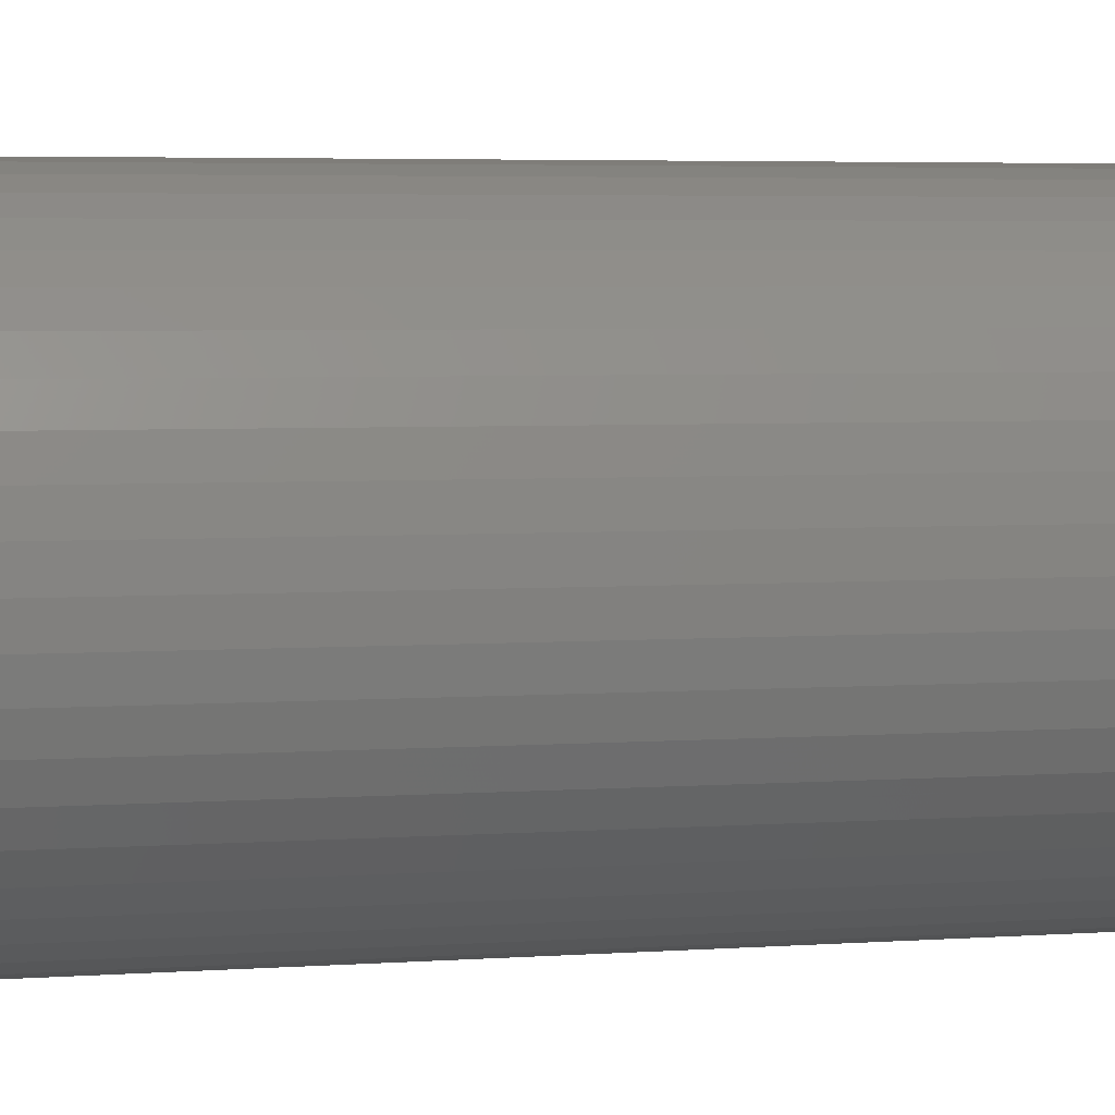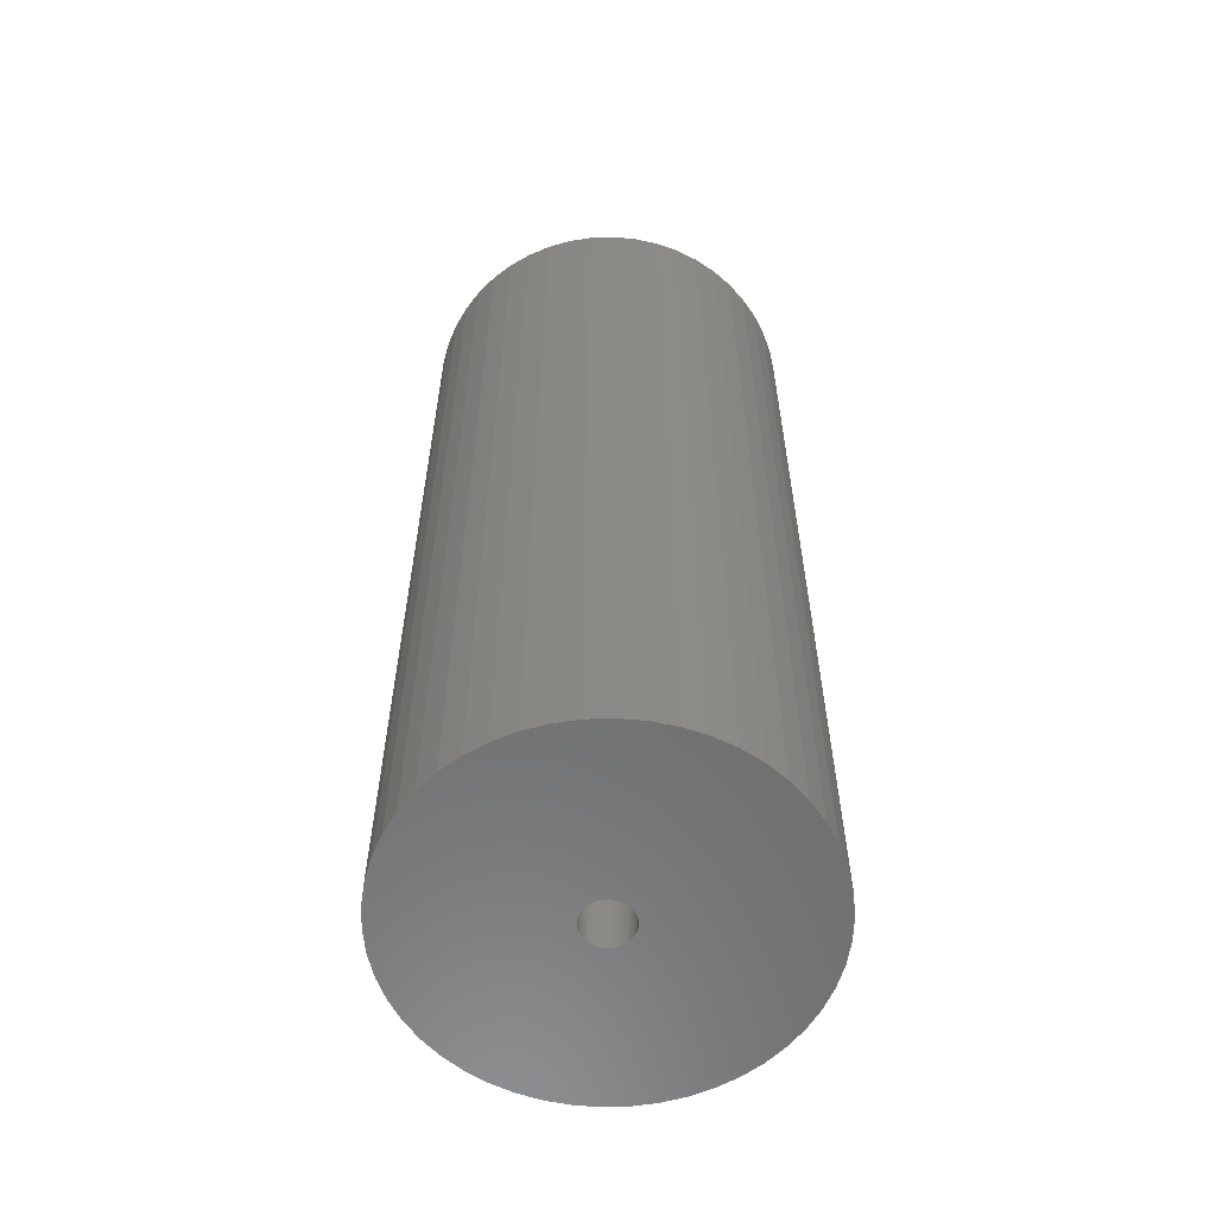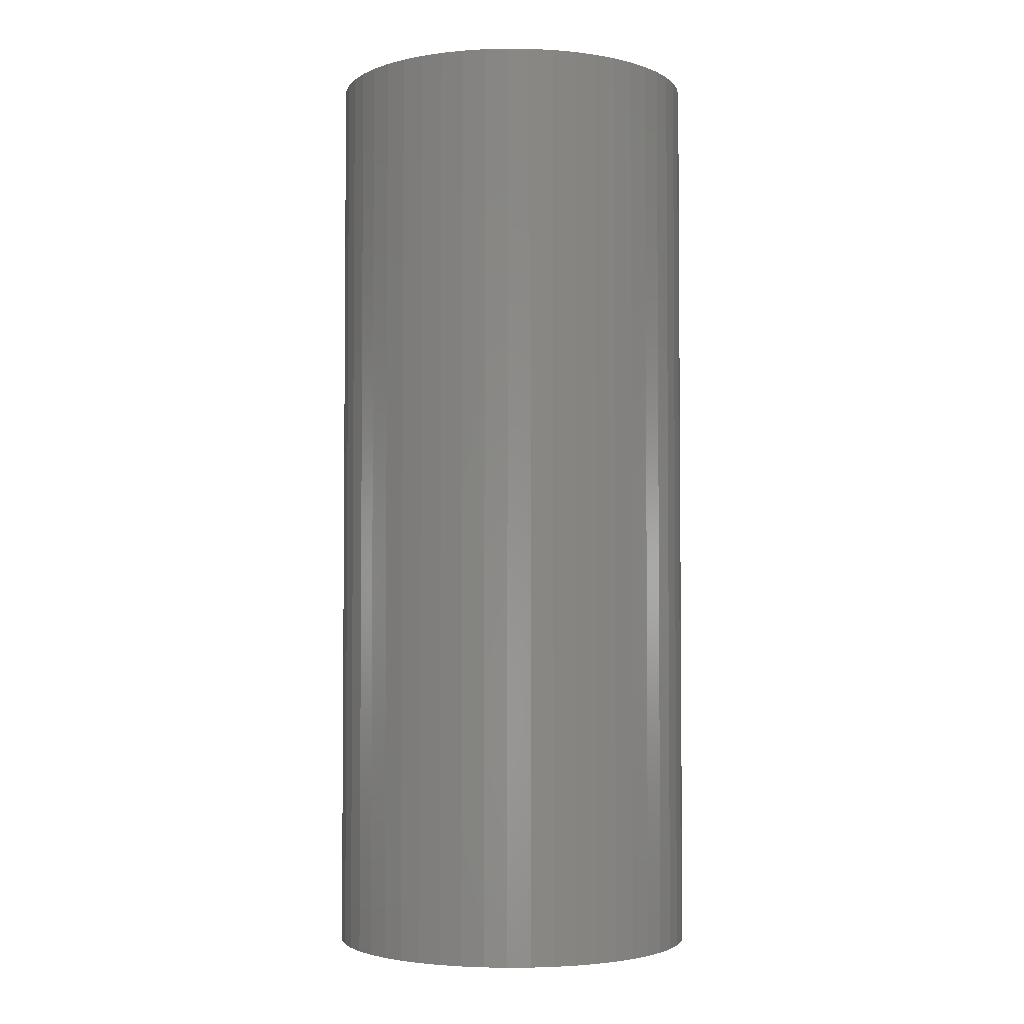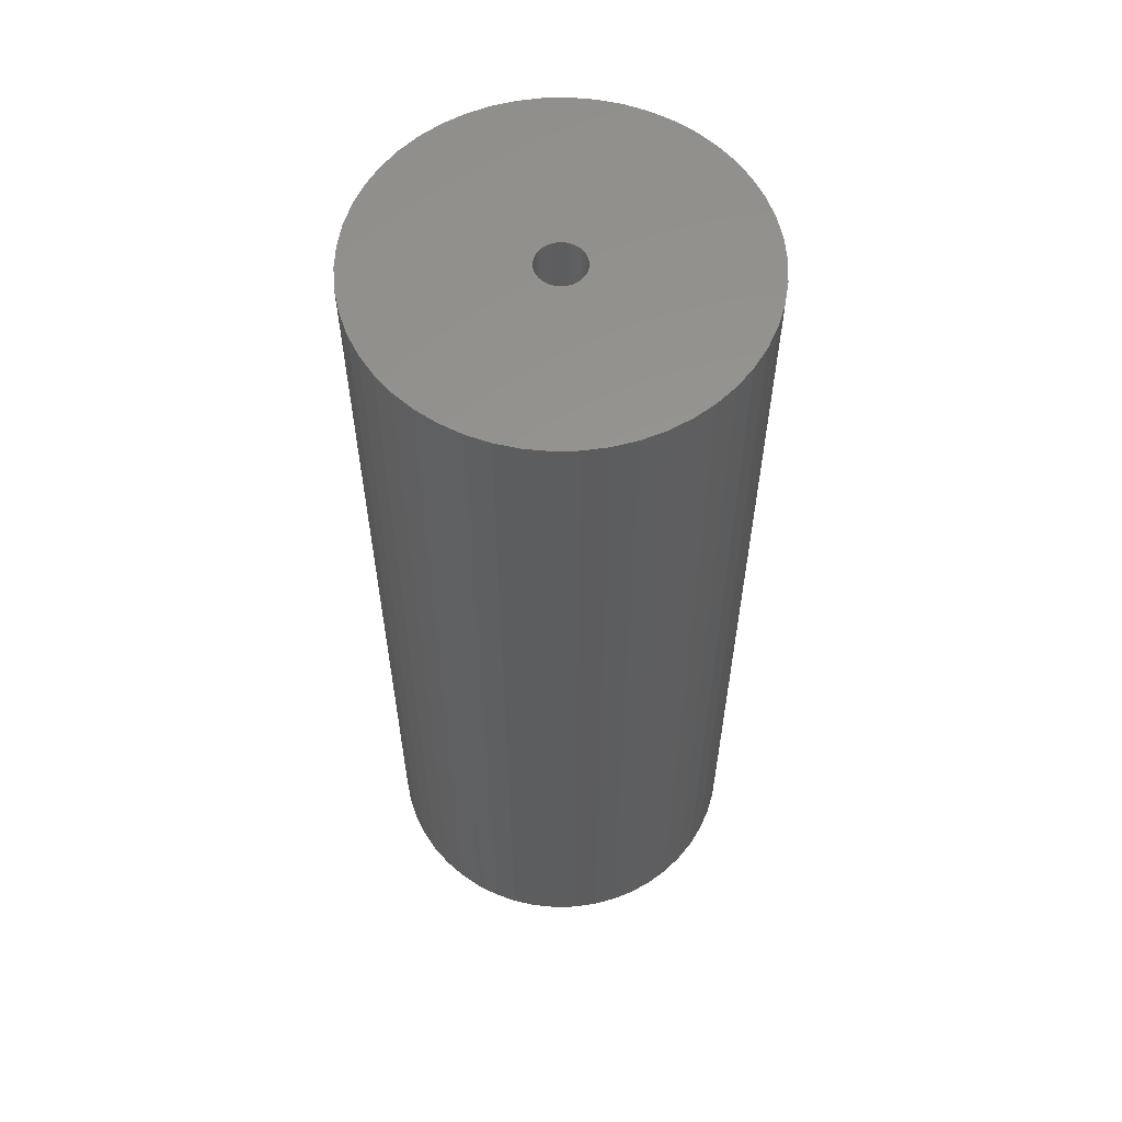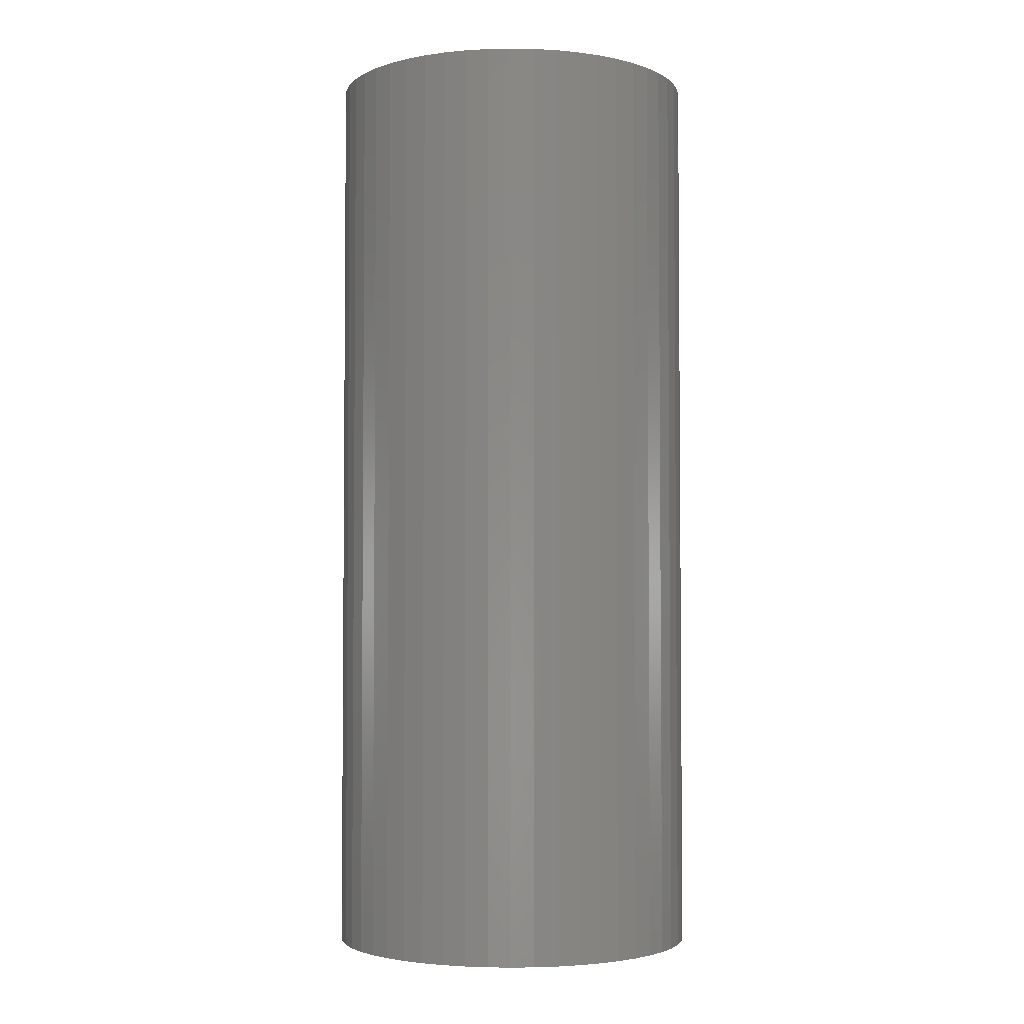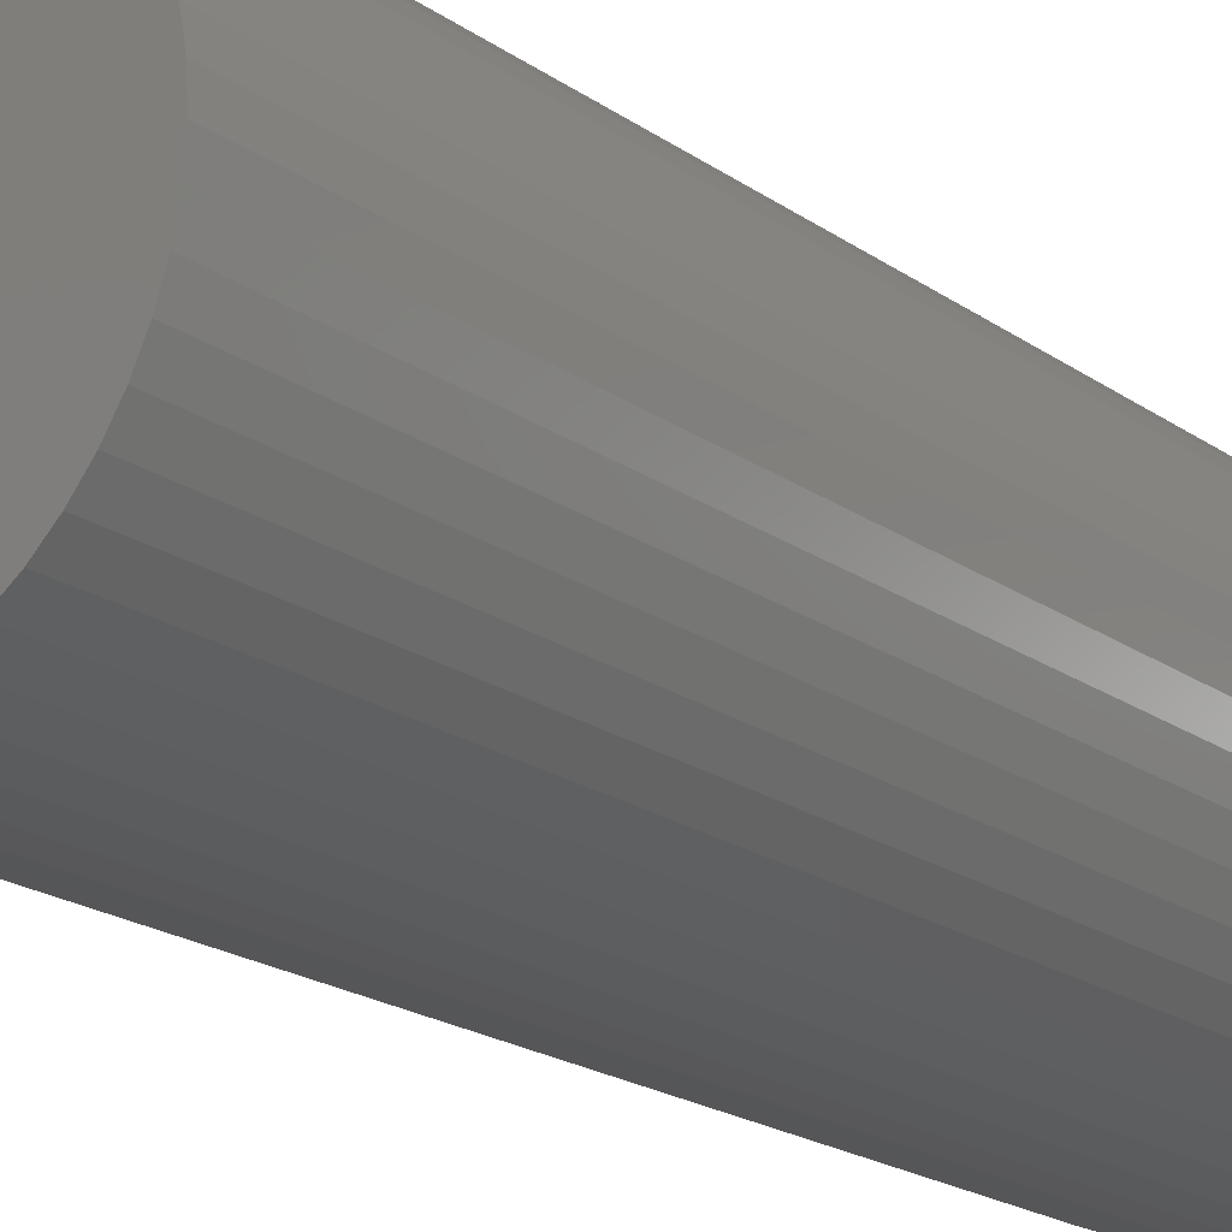
<metadata>
{"format":"stl","ext":"stl","renderer":"f3d","projection":"perspective","resolution":1024,"background":"white","views":[{"elev":3.8,"azim":-105.2,"up":"+Y"},{"elev":-59.2,"azim":95.6,"up":"+Z"},{"elev":-3.1,"azim":-117.4,"up":"+Z"},{"elev":58.5,"azim":20.4,"up":"+Z"},{"elev":-3.2,"azim":47.1,"up":"+Z"},{"elev":-20.1,"azim":38.3,"up":"+Y"}]}
</metadata>
<code>
# stl→obj: 200 verts, 400 faces
v 14.88 5.89 40
v 14.02 7.708 -40
v 14.02 7.708 40
v 14.88 5.89 -40
v 12.94 9.405 -40
v 12.94 9.405 40
v 6.812 14.48 -40
v 4.944 15.22 40
v 6.812 14.48 40
v 4.944 15.22 -40
v -4.944 15.22 -40
v -6.812 14.48 40
v -4.944 15.22 40
v -6.812 14.48 -40
v -14.88 5.89 -40
v -14.02 7.708 40
v -14.02 7.708 -40
v -14.88 5.89 40
v 15.87 -2.005 40
v 16 0 -40
v 16 0 40
v 15.87 -2.005 -40
v 11.66 10.95 -40
v 10.2 12.33 40
v 11.66 10.95 40
v 10.2 12.33 -40
v 2.998 15.72 -40
v 1.005 15.97 40
v 2.998 15.72 40
v 1.005 15.97 -40
v 8.573 13.51 -40
v 8.573 13.51 40
v -15.87 2.005 -40
v -15.5 3.979 40
v -15.5 3.979 -40
v -15.87 2.005 40
v -12.94 9.405 -40
v -11.66 10.95 40
v -11.66 10.95 -40
v -12.94 9.405 40
v -1.005 15.97 -40
v -2.998 15.72 40
v -1.005 15.97 40
v -2.998 15.72 -40
v -10.2 12.33 -40
v -10.2 12.33 40
v 14.02 -7.708 40
v 14.88 -5.89 -40
v 14.88 -5.89 40
v 14.02 -7.708 -40
v -11.66 -10.95 -40
v -10.2 -12.33 40
v -11.66 -10.95 40
v -10.2 -12.33 -40
v -14.02 -7.708 -40
v -14.88 -5.89 40
v -14.88 -5.89 -40
v -14.02 -7.708 40
v 6.812 -14.48 -40
v 8.573 -13.51 40
v 6.812 -14.48 40
v 8.573 -13.51 -40
v 15.87 2.005 40
v 15.5 3.979 -40
v 15.5 3.979 40
v 15.87 2.005 -40
v -16 0 -40
v -16 0 40
v 2 0 40
v 1.984 0.2507 40
v 1.937 0.4974 40
v 1.984 -0.2507 40
v 1.86 0.7362 40
v 15.5 -3.979 40
v 1.753 0.9635 40
v 1.937 -0.4974 40
v 1.618 1.176 40
v 1.458 1.369 40
v 1.86 -0.7362 40
v 1.275 1.541 40
v 1.072 1.689 40
v 1.753 -0.9635 40
v 0.8516 1.81 40
v 12.94 -9.405 40
v 0.618 1.902 40
v 1.618 -1.176 40
v 11.66 -10.95 40
v 0.3748 1.965 40
v 0.1256 1.996 40
v -0.1256 1.996 40
v -0.3748 1.965 40
v -0.618 1.902 40
v -0.8516 1.81 40
v -1.072 1.689 40
v -8.573 13.51 40
v -1.275 1.541 40
v -1.458 1.369 40
v -1.618 1.176 40
v 1.458 -1.369 40
v 10.2 -12.33 40
v 1.275 -1.541 40
v 1.072 -1.689 40
v 0.8516 -1.81 40
v 4.944 -15.22 40
v 0.618 -1.902 40
v 2.998 -15.72 40
v 0.3748 -1.965 40
v 1.005 -15.97 40
v 0.1256 -1.996 40
v -0.1256 -1.996 40
v -1.005 -15.97 40
v -0.3748 -1.965 40
v -2.998 -15.72 40
v -0.618 -1.902 40
v -4.944 -15.22 40
v -0.8516 -1.81 40
v -6.812 -14.48 40
v -1.072 -1.689 40
v -8.573 -13.51 40
v -1.275 -1.541 40
v -1.458 -1.369 40
v -1.618 -1.176 40
v -12.94 -9.405 40
v -1.753 -0.9635 40
v -1.86 -0.7362 40
v -1.937 -0.4974 40
v -15.5 -3.979 40
v -1.984 -0.2507 40
v -15.87 -2.005 40
v -2 0 40
v -1.753 0.9635 40
v -1.86 0.7362 40
v -1.937 0.4974 40
v -1.984 0.2507 40
v -8.573 13.51 -40
v 15.5 -3.979 -40
v 12.94 -9.405 -40
v 11.66 -10.95 -40
v -1.005 -15.97 -40
v 1.005 -15.97 -40
v -15.5 -3.979 -40
v -12.94 -9.405 -40
v 2.998 -15.72 -40
v -4.944 -15.22 -40
v -2.998 -15.72 -40
v 2 0 -40
v 1.984 -0.2507 -40
v 1.937 -0.4974 -40
v 1.984 0.2507 -40
v 1.86 -0.7362 -40
v 1.753 -0.9635 -40
v 1.937 0.4974 -40
v 1.618 -1.176 -40
v 1.458 -1.369 -40
v 10.2 -12.33 -40
v 1.86 0.7362 -40
v 1.275 -1.541 -40
v 1.072 -1.689 -40
v 1.753 0.9635 -40
v 0.8516 -1.81 -40
v 4.944 -15.22 -40
v 0.618 -1.902 -40
v 1.618 1.176 -40
v 0.3748 -1.965 -40
v 0.1256 -1.996 -40
v -0.1256 -1.996 -40
v -0.3748 -1.965 -40
v -0.618 -1.902 -40
v -0.8516 -1.81 -40
v -6.812 -14.48 -40
v -1.072 -1.689 -40
v -8.573 -13.51 -40
v -1.275 -1.541 -40
v -1.458 -1.369 -40
v -1.618 -1.176 -40
v 1.458 1.369 -40
v 1.275 1.541 -40
v 1.072 1.689 -40
v 0.8516 1.81 -40
v 0.618 1.902 -40
v 0.3748 1.965 -40
v 0.1256 1.996 -40
v -0.1256 1.996 -40
v -0.3748 1.965 -40
v -0.618 1.902 -40
v -0.8516 1.81 -40
v -1.072 1.689 -40
v -1.275 1.541 -40
v -1.458 1.369 -40
v -1.618 1.176 -40
v -1.753 0.9635 -40
v -1.86 0.7362 -40
v -1.937 0.4974 -40
v -1.984 0.2507 -40
v -2 0 -40
v -1.753 -0.9635 -40
v -1.86 -0.7362 -40
v -1.937 -0.4974 -40
v -1.984 -0.2507 -40
v -15.87 -2.005 -40
f 1 2 3
f 2 1 4
f 3 5 6
f 5 3 2
f 7 8 9
f 8 7 10
f 11 12 13
f 12 11 14
f 15 16 17
f 16 15 18
f 19 20 21
f 20 19 22
f 23 24 25
f 24 23 26
f 27 28 29
f 28 27 30
f 31 9 32
f 9 31 7
f 33 34 35
f 34 33 36
f 37 38 39
f 38 37 40
f 41 42 43
f 42 41 44
f 45 38 46
f 38 45 39
f 47 48 49
f 48 47 50
f 51 52 53
f 52 51 54
f 55 56 57
f 56 55 58
f 59 60 61
f 60 59 62
f 63 64 65
f 64 63 66
f 65 4 1
f 4 65 64
f 6 23 25
f 23 6 5
f 30 43 28
f 43 30 41
f 10 29 8
f 29 10 27
f 26 32 24
f 32 26 31
f 67 36 33
f 36 67 68
f 69 21 63
f 70 63 65
f 21 69 19
f 71 65 1
f 72 19 69
f 73 1 3
f 19 72 74
f 75 3 6
f 76 74 72
f 77 6 25
f 74 76 49
f 78 25 24
f 79 49 76
f 80 24 32
f 49 79 47
f 81 32 9
f 82 47 79
f 83 9 8
f 47 82 84
f 85 8 29
f 86 84 82
f 84 86 87
f 63 70 69
f 65 71 70
f 1 73 71
f 3 75 73
f 6 77 75
f 25 78 77
f 24 80 78
f 32 81 80
f 88 29 28
f 9 83 81
f 8 85 83
f 29 88 85
f 28 89 88
f 28 90 89
f 43 90 28
f 90 43 91
f 42 91 43
f 91 42 92
f 13 92 42
f 92 13 93
f 12 93 13
f 93 12 94
f 95 94 12
f 94 95 96
f 46 96 95
f 96 46 97
f 38 97 46
f 97 38 98
f 99 87 86
f 87 99 100
f 101 100 99
f 100 101 60
f 102 60 101
f 60 102 61
f 103 61 102
f 61 103 104
f 105 104 103
f 104 105 106
f 107 106 105
f 106 107 108
f 109 108 107
f 110 108 109
f 111 110 112
f 113 112 114
f 115 114 116
f 110 111 108
f 117 116 118
f 119 118 120
f 52 120 121
f 53 121 122
f 123 122 124
f 58 124 125
f 56 125 126
f 127 126 128
f 129 128 130
f 40 98 38
f 112 113 111
f 98 40 131
f 114 115 113
f 16 131 40
f 116 117 115
f 131 16 132
f 118 119 117
f 18 132 16
f 120 52 119
f 132 18 133
f 121 53 52
f 34 133 18
f 122 123 53
f 133 34 134
f 124 58 123
f 36 134 34
f 125 56 58
f 134 36 130
f 126 127 56
f 68 130 36
f 128 129 127
f 130 68 129
f 35 18 15
f 18 35 34
f 17 40 37
f 40 17 16
f 44 13 42
f 13 44 11
f 135 46 95
f 46 135 45
f 14 95 12
f 95 14 135
f 21 66 63
f 66 21 20
f 49 136 74
f 136 49 48
f 87 137 84
f 137 87 138
f 139 108 111
f 108 139 140
f 57 127 141
f 127 57 56
f 142 58 55
f 58 142 123
f 140 106 108
f 106 140 143
f 144 113 115
f 113 144 145
f 146 20 22
f 147 22 136
f 20 146 66
f 148 136 48
f 149 66 146
f 150 48 50
f 66 149 64
f 151 50 137
f 152 64 149
f 153 137 138
f 64 152 4
f 154 138 155
f 156 4 152
f 157 155 62
f 4 156 2
f 158 62 59
f 159 2 156
f 160 59 161
f 2 159 5
f 162 161 143
f 163 5 159
f 5 163 23
f 22 147 146
f 136 148 147
f 48 150 148
f 50 151 150
f 137 153 151
f 138 154 153
f 155 157 154
f 62 158 157
f 164 143 140
f 59 160 158
f 161 162 160
f 143 164 162
f 140 165 164
f 140 166 165
f 139 166 140
f 166 139 167
f 145 167 139
f 167 145 168
f 144 168 145
f 168 144 169
f 170 169 144
f 169 170 171
f 172 171 170
f 171 172 173
f 54 173 172
f 173 54 174
f 51 174 54
f 174 51 175
f 176 23 163
f 23 176 26
f 177 26 176
f 26 177 31
f 178 31 177
f 31 178 7
f 179 7 178
f 7 179 10
f 180 10 179
f 10 180 27
f 181 27 180
f 27 181 30
f 182 30 181
f 183 30 182
f 41 183 184
f 44 184 185
f 11 185 186
f 183 41 30
f 14 186 187
f 135 187 188
f 45 188 189
f 39 189 190
f 37 190 191
f 17 191 192
f 15 192 193
f 35 193 194
f 33 194 195
f 142 175 51
f 184 44 41
f 175 142 196
f 185 11 44
f 55 196 142
f 186 14 11
f 196 55 197
f 187 135 14
f 57 197 55
f 188 45 135
f 197 57 198
f 189 39 45
f 141 198 57
f 190 37 39
f 198 141 199
f 191 17 37
f 200 199 141
f 192 15 17
f 199 200 195
f 193 35 15
f 67 195 200
f 194 33 35
f 195 67 33
f 51 123 142
f 123 51 53
f 161 61 104
f 61 161 59
f 143 104 106
f 104 143 161
f 155 87 100
f 87 155 138
f 74 22 19
f 22 74 136
f 84 50 47
f 50 84 137
f 145 111 113
f 111 145 139
f 172 117 119
f 117 172 170
f 141 129 200
f 129 141 127
f 200 68 67
f 68 200 129
f 62 100 60
f 100 62 155
f 54 119 52
f 119 54 172
f 170 115 117
f 115 170 144
f 159 77 163
f 77 159 75
f 180 83 85
f 83 180 179
f 186 92 93
f 92 186 185
f 132 191 131
f 191 132 192
f 148 72 147
f 72 148 76
f 177 78 80
f 78 177 176
f 183 89 90
f 89 183 182
f 178 80 81
f 80 178 177
f 98 189 97
f 189 98 190
f 187 93 94
f 93 187 186
f 185 91 92
f 91 185 184
f 146 70 149
f 70 146 69
f 173 121 120
f 121 173 174
f 124 197 125
f 197 124 196
f 158 103 102
f 103 158 160
f 163 78 176
f 78 163 77
f 181 85 88
f 85 181 180
f 182 88 89
f 88 182 181
f 179 81 83
f 81 179 178
f 130 194 134
f 194 130 195
f 133 192 132
f 192 133 193
f 131 190 98
f 190 131 191
f 184 90 91
f 90 184 183
f 188 94 96
f 94 188 187
f 189 96 97
f 96 189 188
f 147 69 146
f 69 147 72
f 154 86 153
f 86 154 99
f 122 196 124
f 196 122 175
f 164 109 107
f 109 164 165
f 157 102 101
f 102 157 158
f 156 75 159
f 75 156 73
f 152 73 156
f 73 152 71
f 149 71 152
f 71 149 70
f 134 193 133
f 193 134 194
f 151 79 150
f 79 151 82
f 150 76 148
f 76 150 79
f 153 82 151
f 82 153 86
f 165 110 109
f 110 165 166
f 128 195 130
f 195 128 199
f 125 198 126
f 198 125 197
f 121 175 122
f 175 121 174
f 160 105 103
f 105 160 162
f 162 107 105
f 107 162 164
f 154 101 99
f 101 154 157
f 167 114 112
f 114 167 168
f 169 118 116
f 118 169 171
f 126 199 128
f 199 126 198
f 166 112 110
f 112 166 167
f 171 120 118
f 120 171 173
f 168 116 114
f 116 168 169

</code>
